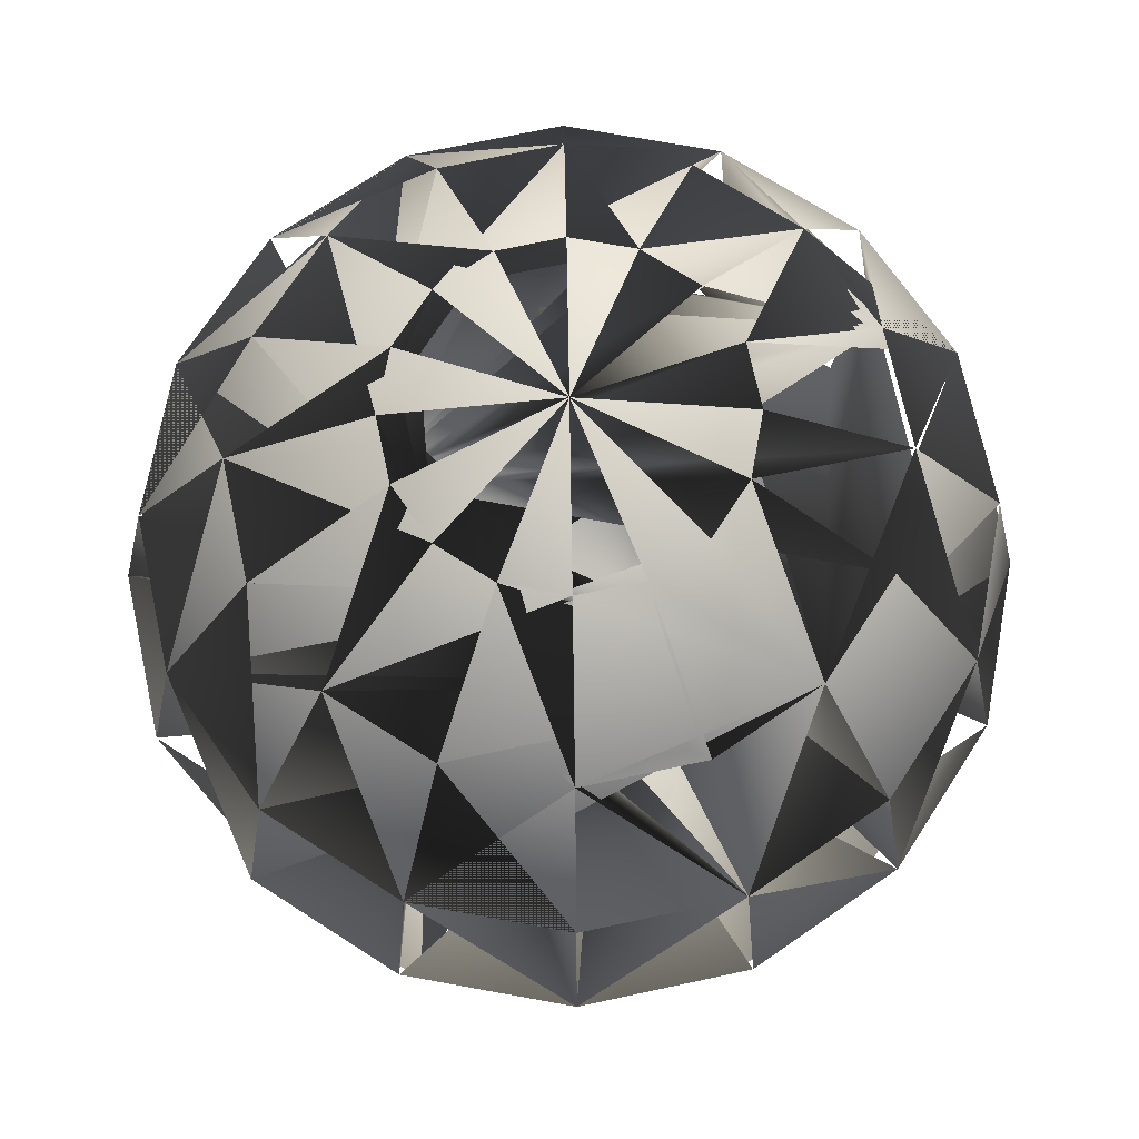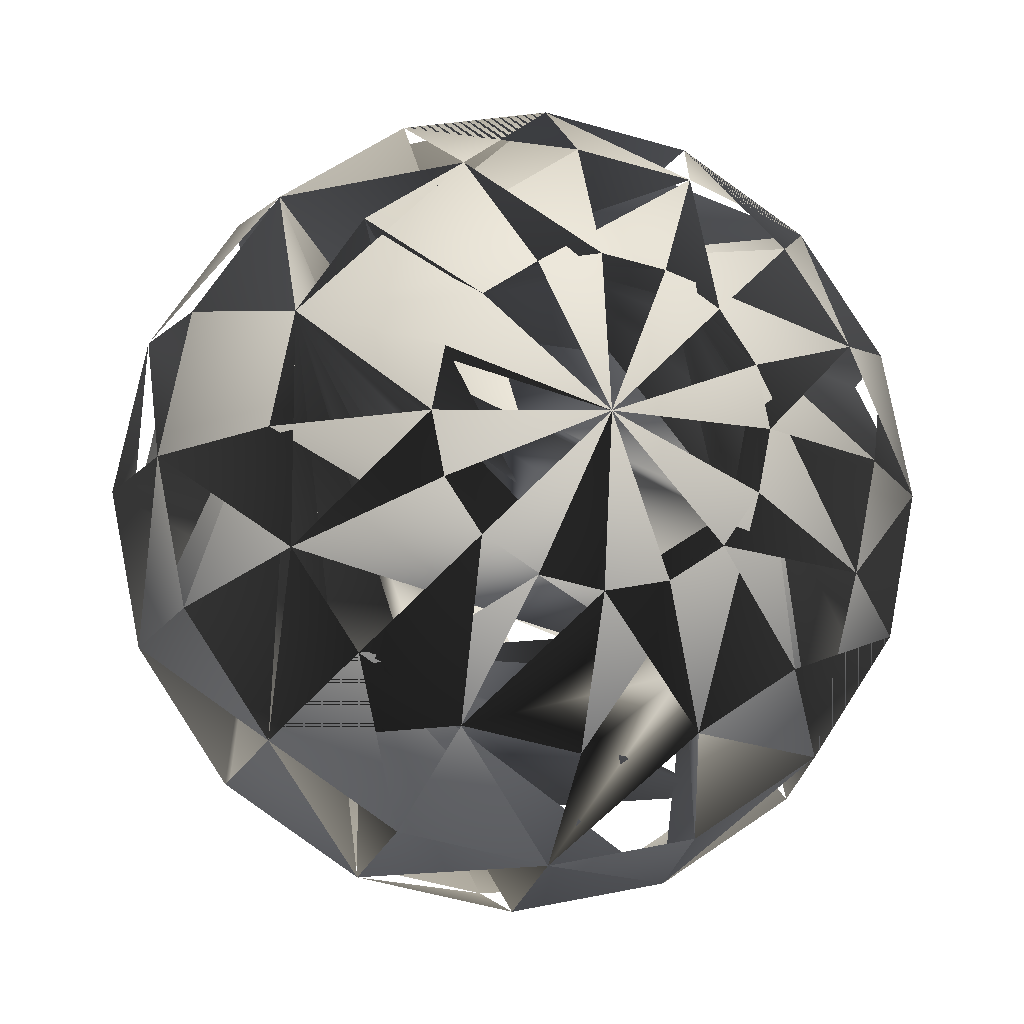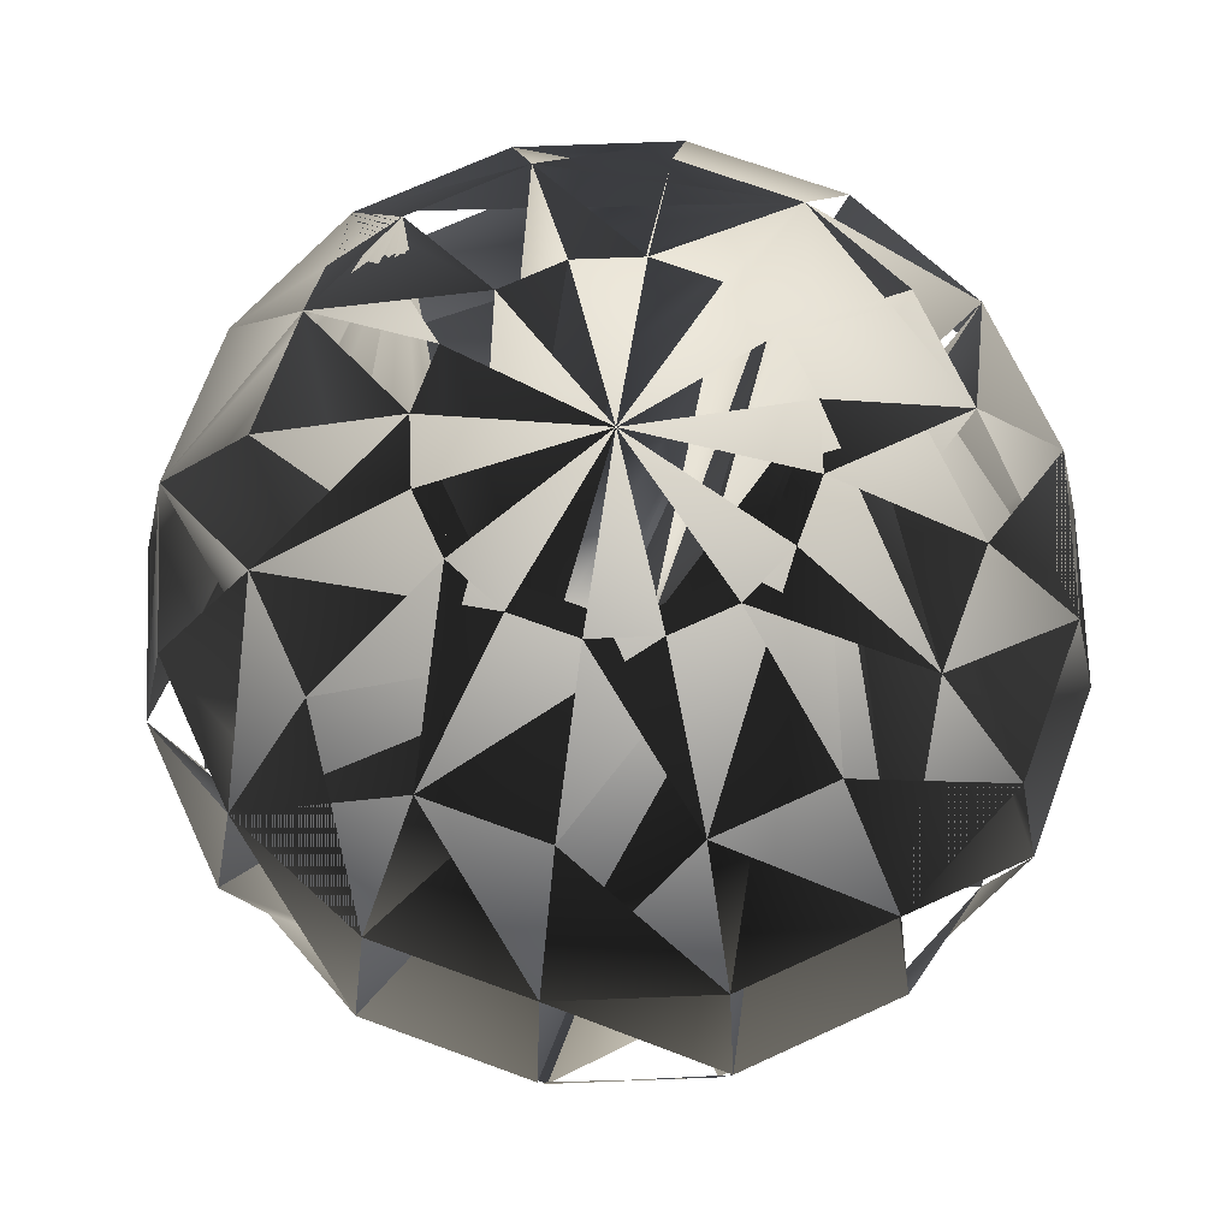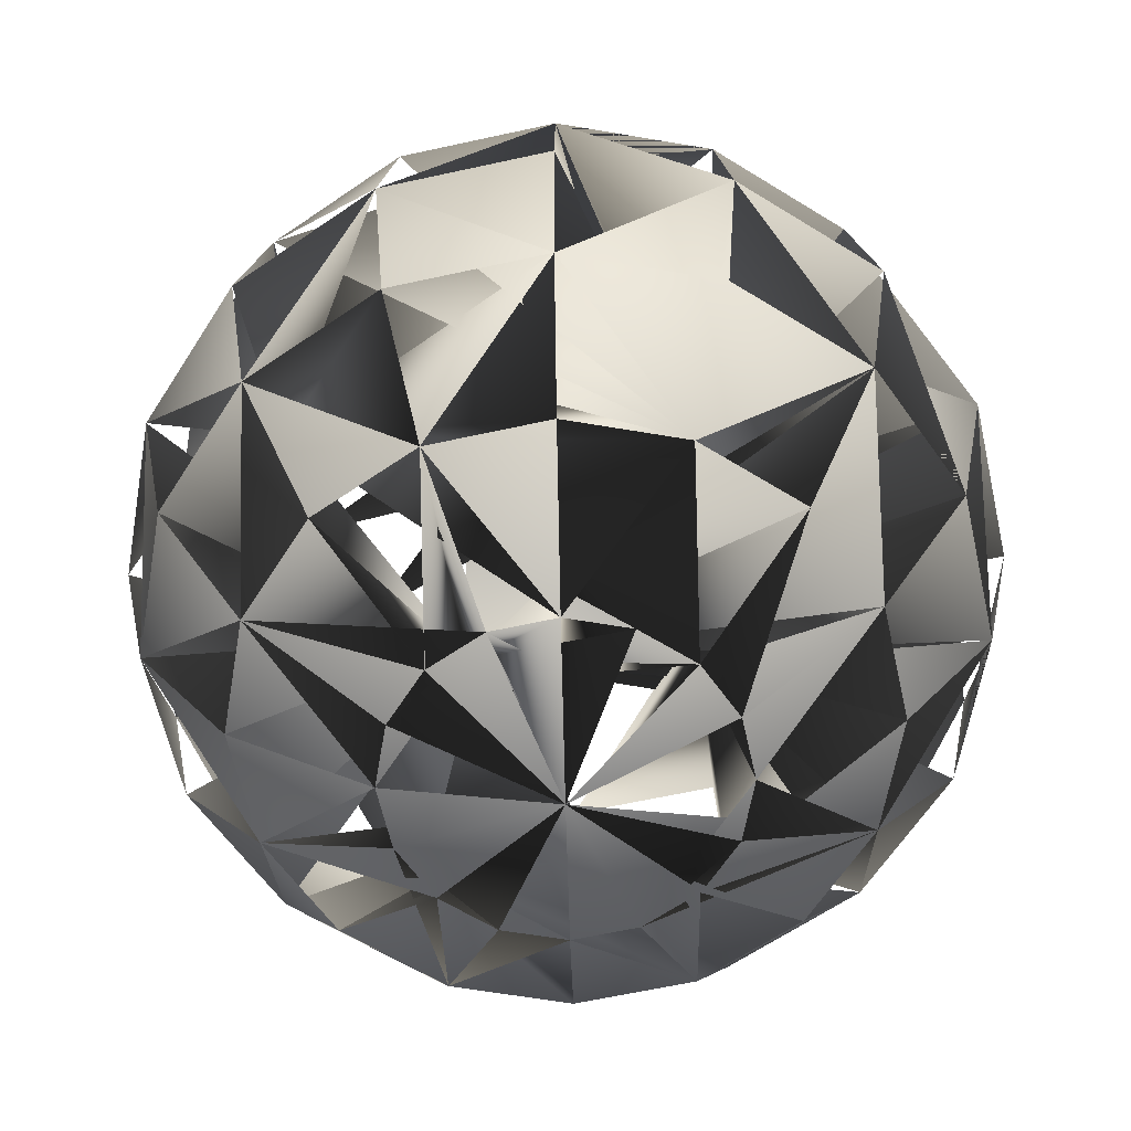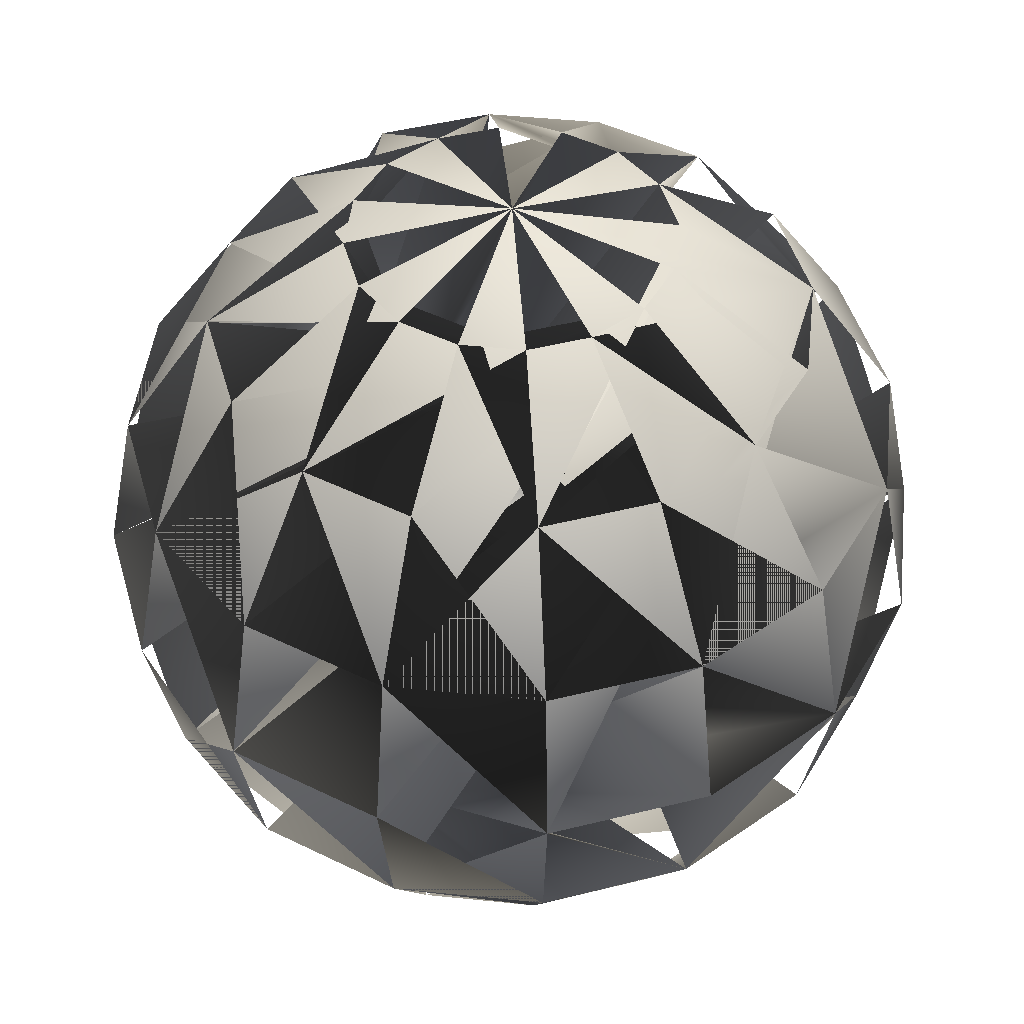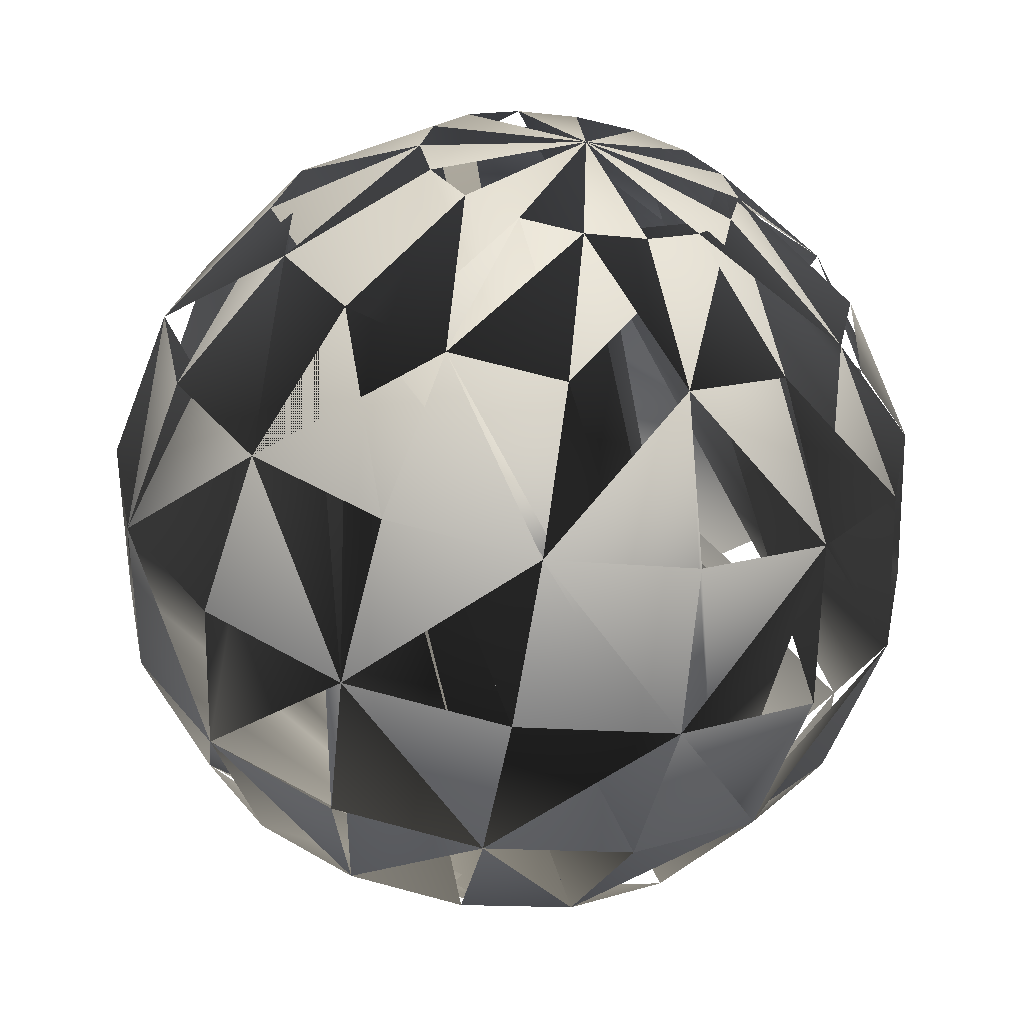
<metadata>
{"format":"obj","ext":"obj","renderer":"f3d","projection":"perspective","resolution":1024,"background":"white","views":[{"elev":70.4,"azim":21.6,"up":"+Y"},{"elev":-13.0,"azim":167.5,"up":"+Z"},{"elev":70.1,"azim":-81.0,"up":"+Y"},{"elev":-61.7,"azim":-133.6,"up":"+Y"},{"elev":47.0,"azim":-27.1,"up":"+Y"},{"elev":-61.9,"azim":170.0,"up":"+Z"}]}
</metadata>
<code>
o sphere1
v 0.3827 0.9239 0
v 0.3536 0.9239 0.1464
v 0.2706 0.9239 0.2706
v 0.1464 0.9239 0.3536
v 2.343e-17 0.9239 0.3827
v -0.1464 0.9239 0.3536
v -0.2706 0.9239 0.2706
v -0.3536 0.9239 0.1464
v -0.3827 0.9239 4.687e-17
v -0.3536 0.9239 -0.1464
v -0.2706 0.9239 -0.2706
v -0.1464 0.9239 -0.3536
v -7.03e-17 0.9239 -0.3827
v 0.1464 0.9239 -0.3536
v 0.2706 0.9239 -0.2706
v 0.3536 0.9239 -0.1464
v 0.7071 0.7071 0
v 0.6533 0.7071 0.2706
v 0.5 0.7071 0.5
v 0.2706 0.7071 0.6533
v 4.33e-17 0.7071 0.7071
v -0.2706 0.7071 0.6533
v -0.5 0.7071 0.5
v -0.6533 0.7071 0.2706
v -0.7071 0.7071 8.66e-17
v -0.6533 0.7071 -0.2706
v -0.5 0.7071 -0.5
v -0.2706 0.7071 -0.6533
v -1.299e-16 0.7071 -0.7071
v 0.2706 0.7071 -0.6533
v 0.5 0.7071 -0.5
v 0.6533 0.7071 -0.2706
v 0.9239 0.3827 0
v 0.8536 0.3827 0.3536
v 0.6533 0.3827 0.6533
v 0.3536 0.3827 0.8536
v 5.657e-17 0.3827 0.9239
v -0.3536 0.3827 0.8536
v -0.6533 0.3827 0.6533
v -0.8536 0.3827 0.3536
v -0.9239 0.3827 1.131e-16
v -0.8536 0.3827 -0.3536
v -0.6533 0.3827 -0.6533
v -0.3536 0.3827 -0.8536
v -1.697e-16 0.3827 -0.9239
v 0.3536 0.3827 -0.8536
v 0.6533 0.3827 -0.6533
v 0.8536 0.3827 -0.3536
v 1 6.123e-17 0
v 0.9239 6.123e-17 0.3827
v 0.7071 6.123e-17 0.7071
v 0.3827 6.123e-17 0.9239
v 6.123e-17 6.123e-17 1
v -0.3827 6.123e-17 0.9239
v -0.7071 6.123e-17 0.7071
v -0.9239 6.123e-17 0.3827
v -1 6.123e-17 1.225e-16
v -0.9239 6.123e-17 -0.3827
v -0.7071 6.123e-17 -0.7071
v -0.3827 6.123e-17 -0.9239
v -1.837e-16 6.123e-17 -1
v 0.3827 6.123e-17 -0.9239
v 0.7071 6.123e-17 -0.7071
v 0.9239 6.123e-17 -0.3827
v 0.9239 -0.3827 0
v 0.8536 -0.3827 0.3536
v 0.6533 -0.3827 0.6533
v 0.3536 -0.3827 0.8536
v 5.657e-17 -0.3827 0.9239
v -0.3536 -0.3827 0.8536
v -0.6533 -0.3827 0.6533
v -0.8536 -0.3827 0.3536
v -0.9239 -0.3827 1.131e-16
v -0.8536 -0.3827 -0.3536
v -0.6533 -0.3827 -0.6533
v -0.3536 -0.3827 -0.8536
v -1.697e-16 -0.3827 -0.9239
v 0.3536 -0.3827 -0.8536
v 0.6533 -0.3827 -0.6533
v 0.8536 -0.3827 -0.3536
v 0.7071 -0.7071 0
v 0.6533 -0.7071 0.2706
v 0.5 -0.7071 0.5
v 0.2706 -0.7071 0.6533
v 4.33e-17 -0.7071 0.7071
v -0.2706 -0.7071 0.6533
v -0.5 -0.7071 0.5
v -0.6533 -0.7071 0.2706
v -0.7071 -0.7071 8.66e-17
v -0.6533 -0.7071 -0.2706
v -0.5 -0.7071 -0.5
v -0.2706 -0.7071 -0.6533
v -1.299e-16 -0.7071 -0.7071
v 0.2706 -0.7071 -0.6533
v 0.5 -0.7071 -0.5
v 0.6533 -0.7071 -0.2706
v 0.3827 -0.9239 0
v 0.3536 -0.9239 0.1464
v 0.2706 -0.9239 0.2706
v 0.1464 -0.9239 0.3536
v 2.343e-17 -0.9239 0.3827
v -0.1464 -0.9239 0.3536
v -0.2706 -0.9239 0.2706
v -0.3536 -0.9239 0.1464
v -0.3827 -0.9239 4.687e-17
v -0.3536 -0.9239 -0.1464
v -0.2706 -0.9239 -0.2706
v -0.1464 -0.9239 -0.3536
v -7.03e-17 -0.9239 -0.3827
v 0.1464 -0.9239 -0.3536
v 0.2706 -0.9239 -0.2706
v 0.3536 -0.9239 -0.1464
v 0 1 0
v 0 -1 0
f 18 1 2 113 3 4 20 5 21 22 37 38 54 39 55 56 71 72 88 73 89 90 105 106 114 107 108 92 109 93 94 77 78 62 79 63 64 47 48 32 33 17 18 1
f 90 73 74 58 75 59 60 43 44 28 45 29 30 13 14 113 15 16 32 1 17
f 105 114 104 103 88 87 71 86 70 69 54 53 37 52 36 35 20 19 3 18 2
f 4 113 5 6 22 7 23 24 39 40 56 41 57 58 73
f 6 113 7 8 24 9 25 26 41 42 58 43 59
f 8 113 9 10 26 11 27 28 43
f 10 113 11 12 28 13 29
f 13 12 113
f 47 47 32 31 15 30 14
f 1 16 113
f 108 109 114 110 111 94 95 79 96 80 65 64 49 33 50 34 35 18 19
f 36 20 37 21
f 38 22 39 23
f 40 24 41 25
f 42 26 43 27
f 31 31 30 47 46 62 45 61 60 77 76 92 75 91 90 107 106
f 48 33 64
f 18 34 33
f 114 111 112 96 97 81 82 65 66 50 67 51 52 35
f 44 45 60
f 30 46 45
f 49 50 65
f 35 51 50
f 112 97 114 98 99 82 83 67 84 68 69 52 53
f 70 54 71 55
f 72 56 73 57
f 61 62 77
f 47 63 62
f 66 67 82
f 52 68 67
f 114 99 100 84 101 85 86 69
f 74 75 90
f 60 76 75
f 78 79 94
f 64 80 79
f 65 81 96
f 83 84 99
f 69 85 84
f 100 101 114 102 103 86 87
f 104 88 105 89
f 91 92 107
f 77 93 92
f 95 96 111
f 82 98 97
f 86 102 101
f 94 110 109

</code>
